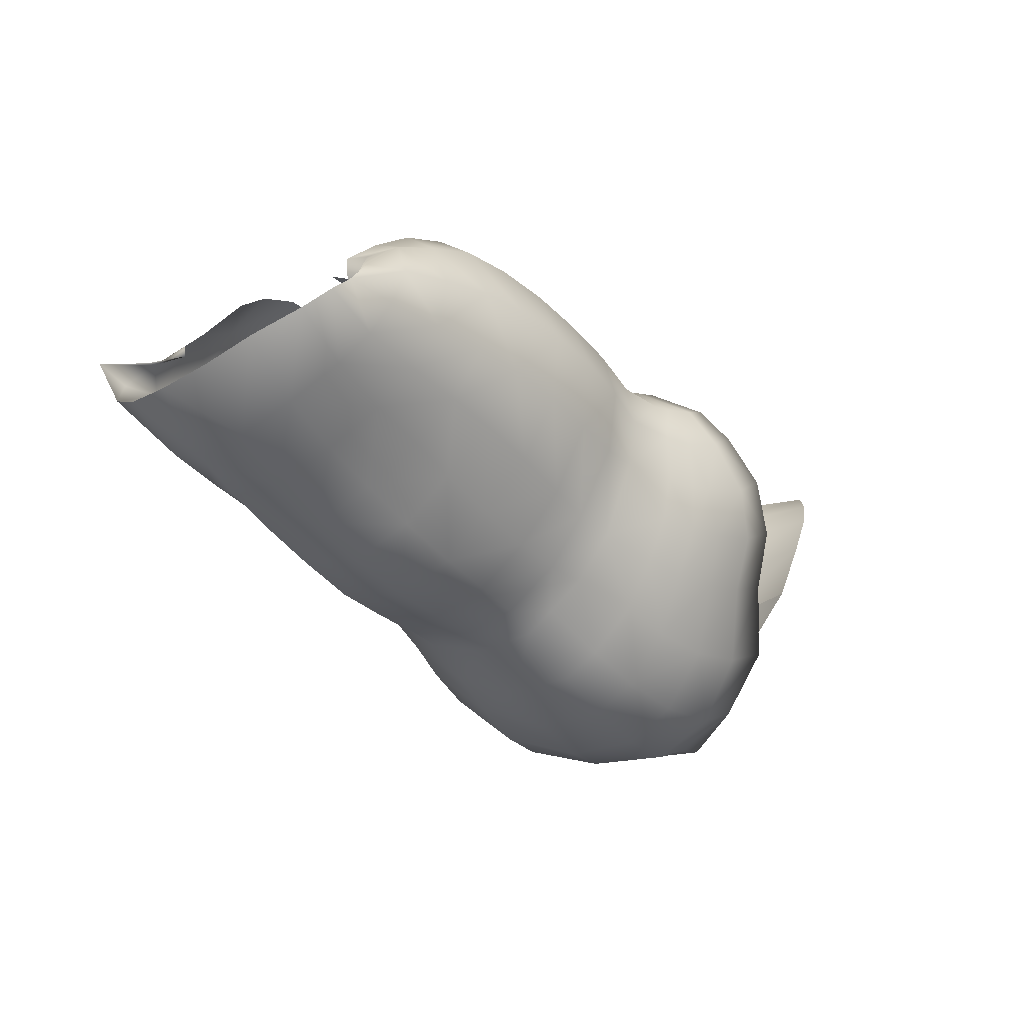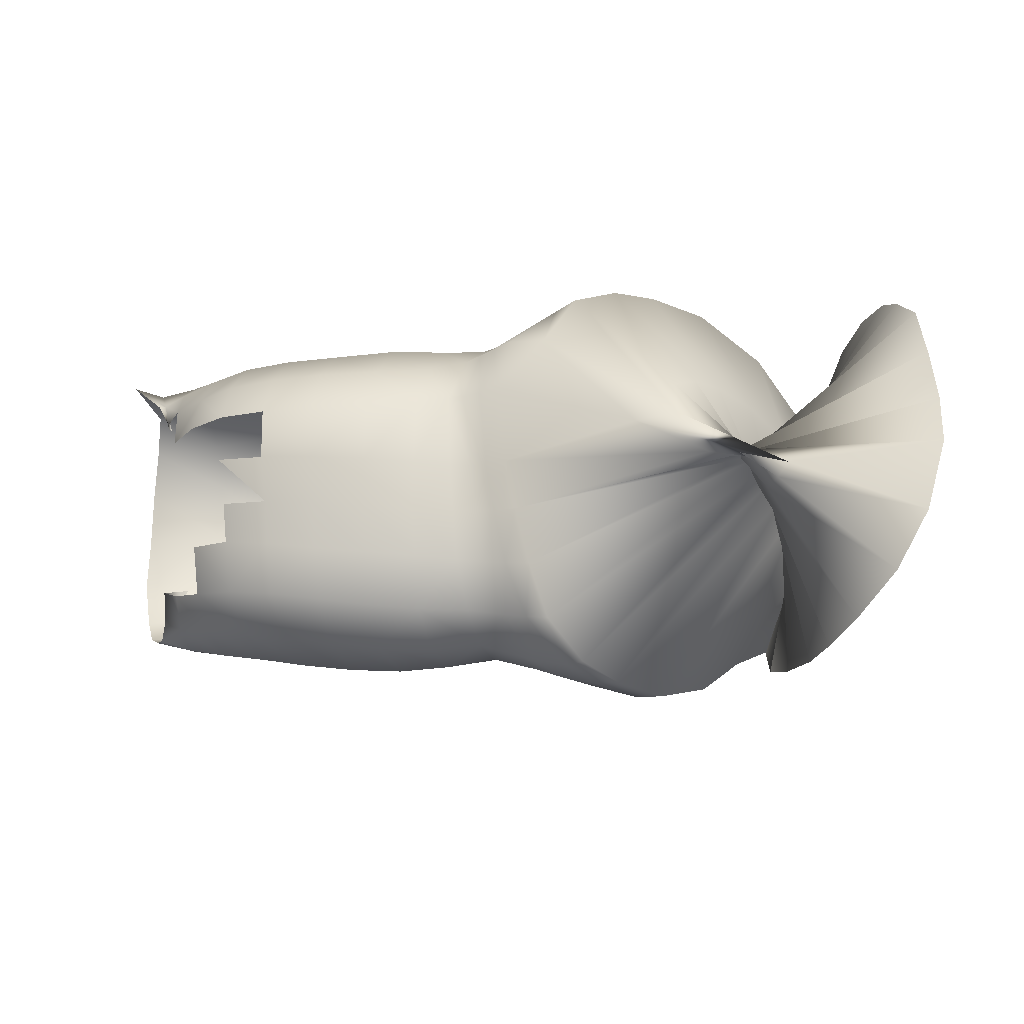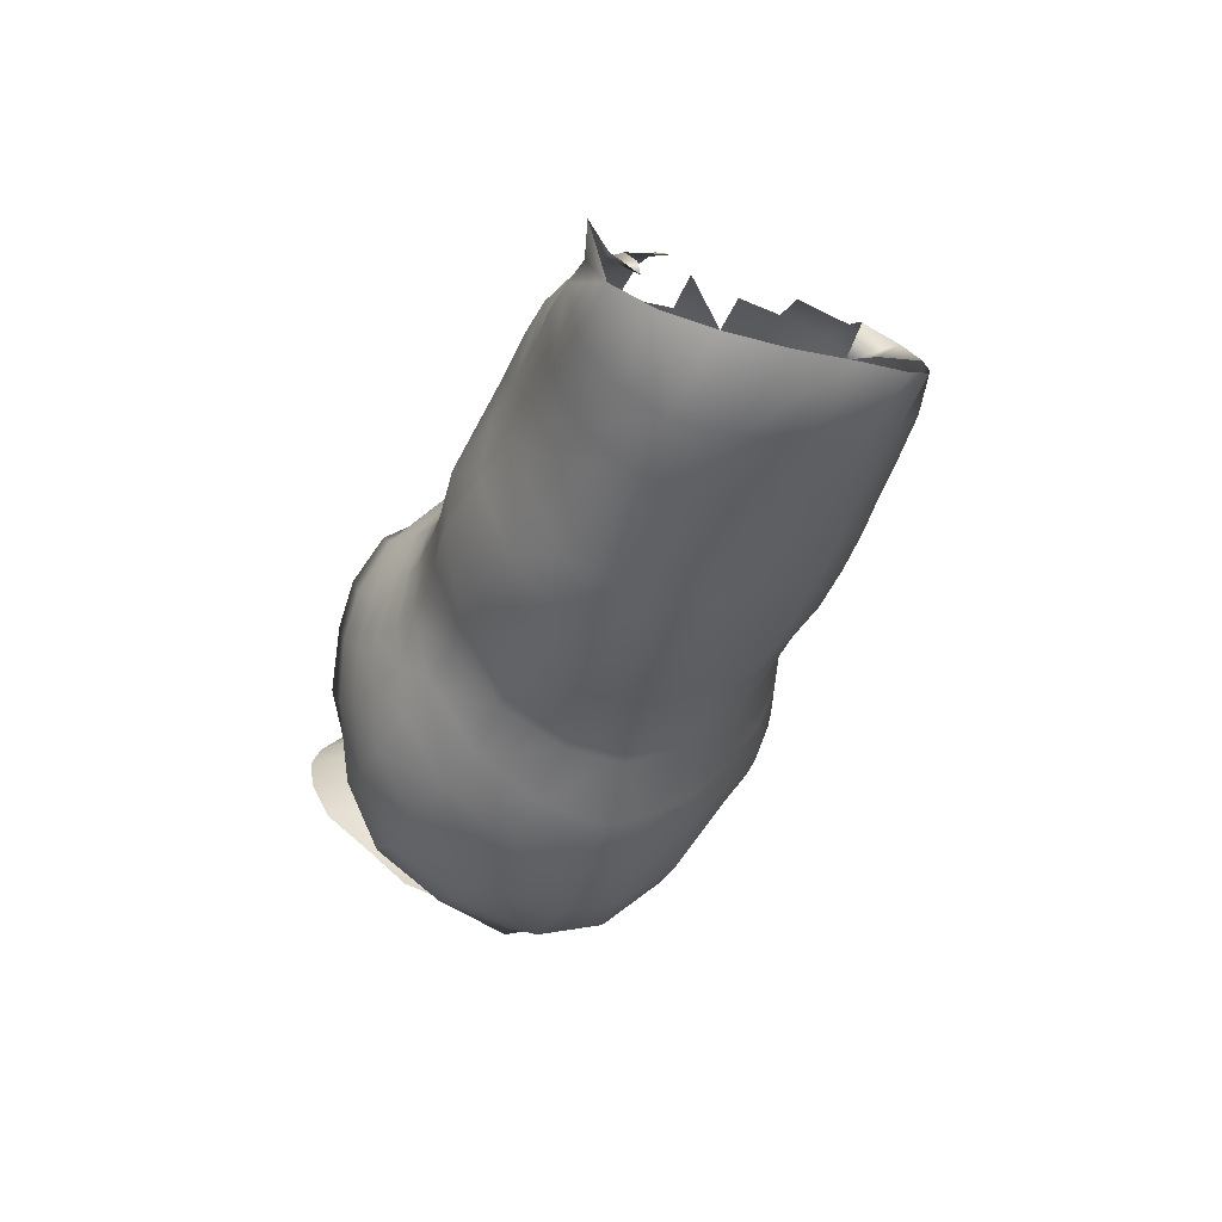
<metadata>
{"format":"obj","ext":"obj","renderer":"f3d","projection":"perspective","resolution":1024,"background":"white","views":[{"elev":-38.4,"azim":125.9,"up":"+Y"},{"elev":-16.8,"azim":-170.1,"up":"+Z"},{"elev":-40.1,"azim":70.4,"up":"+Y"}]}
</metadata>
<code>
v  -0.0111 -0.1335 0.3167
v  -0.0827 -0.2059 0.2422
v  0.0007 -0.2508 0.2375
v  0.0654 -0.1703 0.311
v  0.0966 -0.272 0.2258
v  -0.0319 -0.3083 0.1078
v  -0.1276 -0.2514 0.1206
v  -0.144 -0.1383 0.1996
v  -0.191 -0.1999 0.0662
v  -0.2074 -0.242 -0.0226
v  -0.1839 -0.1905 -0.0085
v  -0.1624 -0.1184 0.0546
v  -0.1359 -0.1833 -0.0802
v  -0.0725 -0.0685 0.299
v  -0.1324 -0.1131 -0.0945
v  -0.0602 -0.1364 -0.2553
v  -0.0575 -0.2226 -0.1688
v  -0.0751 -0.2737 -0.0477
v  -0.1509 -0.265 -0.0175
v  -0.1984 -0.233 -0.0356
v  -0.1088 -0.2728 0.0661
v  -0.1382 -0.2288 -0.1402
v  -0.0518 -0.3318 -0.0312
v  -0.1799 -0.1686 -0.0269
v  -0.1526 -0.2144 0.1741
v  0.0659 -0.3372 0.0963
v  0.2083 -0.2679 0.2065
v  -0.0901 -0.1549 -0.2444
v  -0.1587 -0.0899 -0.0203
v  -0.1956 -0.1318 0.2338
v  -0.0114 -0.0631 -0.2962
v  -0.1389 -0.0149 -0.015
v  -0.2321 -0.0519 0.3012
v  0.0015 -0.2147 -0.2332
v  -0.0405 -0.2963 -0.1413
v  0.0611 -0.3569 -0.0361
v  0.1807 -0.3354 0.0858
v  -0.1178 0.0614 -0.0103
v  -0.2705 0.0322 0.3258
v  -0.307 0.1065 0.3263
v  -0.097 0.1345 -0.0056
v  -0.3313 0.1597 0.3061
v  -0.0816 0.1852 -0.0032
v  -0.3603 0.2212 0.2611
v  0.1058 -0.2514 -0.2195
v  0.0745 -0.323 -0.1288
v  0.1756 -0.348 -0.0374
v  0.0697 -0.1132 -0.2921
v  0.2841 -0.3148 0.0799
v  0.1811 -0.3199 -0.1156
v  0.0455 0.0084 -0.3555
v  0.2767 -0.3273 -0.0341
v  0.1154 0.0794 -0.3799
v  0.1881 0.1469 -0.3643
v  0.2402 0.1923 -0.3367
v  0.2305 0.1077 -0.3582
v  0.1654 0.0292 -0.3699
v  0.1131 -0.0425 -0.3477
v  0.156 -0.1525 -0.2803
v  0.1947 -0.0759 -0.3282
v  0.2053 -0.2543 -0.2
v  0.2405 -0.0055 -0.3421
v  0.2356 -0.1665 -0.2628
v  0.2556 -0.0893 -0.3107
v  0.3043 -0.1664 -0.2422
v  0.2901 -0.2423 -0.1814
v  0.2792 -0.2978 -0.101
v  0.384 -0.2846 -0.0285
v  0.2952 0.0724 -0.3375
v  0.277 -0.0145 -0.3286
v  0.3305 -0.0215 -0.3088
v  0.3161 -0.0915 -0.2864
v  0.4009 -0.156 -0.2121
v  0.4147 -0.0274 -0.2765
v  0.3918 -0.2221 -0.1427
v  0.3866 -0.2575 -0.0779
v  0.4545 -0.2196 -0.1293
v  0.3443 0.0648 -0.3194
v  0.4437 -0.2687 -0.028
v  0.4242 0.06 -0.2966
v  0.5057 0.0622 -0.309
v  0.3612 0.1339 -0.3093
v  0.4837 -0.0419 -0.2769
v  0.4674 -0.1458 -0.2015
v  0.4331 0.1379 -0.2885
v  0.5726 -0.05 -0.2827
v  0.535 -0.2165 -0.12
v  0.5306 -0.2714 -0.0314
v  0.5304 -0.2911 0.067
v  0.5494 -0.1466 -0.2063
v  0.6345 -0.275 -0.0346
v  0.4441 -0.2785 0.0681
v  0.6399 -0.209 -0.1166
v  0.386 -0.2816 0.0689
v  0.302 -0.2578 0.1876
v  0.3971 -0.2376 0.1764
v  0.455 -0.2384 0.1816
v  0.47 -0.1583 0.2661
v  0.3323 -0.1671 0.2741
v  0.5504 -0.2549 0.1813
v  0.407 -0.1584 0.2629
v  0.6366 -0.3042 0.0688
v  0.66 -0.2726 0.1774
v  0.6785 -0.1805 0.2544
v  0.5706 -0.1699 0.2702
v  0.5833 -0.0742 0.3255
v  0.4192 -0.0674 0.3095
v  0.3596 -0.0636 0.3127
v  0.4846 -0.0688 0.3152
v  0.4287 0.0139 0.3169
v  0.5002 0.0193 0.3152
v  0.7473 -0.2645 -0.0313
v  0.7535 -0.2958 0.0733
v  0.8504 -0.2788 0.0792
v  0.7657 -0.2633 0.1796
v  0.7496 -0.2011 -0.1189
v  0.8439 -0.2434 -0.025
v  0.5976 0.0273 0.3245
v  0.6917 -0.0727 0.3063
v  0.7859 -0.0727 0.2915
v  0.7758 -0.176 0.2445
v  0.8668 -0.1727 0.2414
v  0.8583 -0.2505 0.1808
v  0.704 0.0327 0.3011
v  0.7153 0.1336 0.2829
v  0.799 0.0282 0.294
v  0.9556 -0.242 0.1733
v  0.8775 -0.0785 0.2854
v  0.9459 -0.1784 0.2391
v  0.9528 -0.2628 0.0775
v  1.053 -0.2333 0.1565
v  0.9483 -0.2313 -0.0281
v  1.063 -0.2185 -0.0423
v  0.9452 -0.1909 -0.125
v  1.065 -0.2414 0.0579
v  0.8383 -0.192 -0.1212
v  0.8394 -0.1377 -0.2017
v  0.7534 -0.1397 -0.2076
v  0.7626 -0.0532 -0.2732
v  0.6499 -0.1419 -0.2092
v  0.6647 -0.0497 -0.2819
v  0.5967 0.0619 -0.3138
v  0.6865 0.0659 -0.3084
v  0.9407 -0.1389 -0.1937
v  0.8464 -0.0584 -0.2605
v  1.057 -0.1819 -0.135
v  0.6129 0.1585 -0.2901
v  0.701 0.1672 -0.2801
v  0.5206 0.1485 -0.2942
v  0.5294 0.2138 -0.2355
v  0.6204 0.225 -0.2264
v  0.8586 0.0501 -0.2798
v  0.9432 -0.0725 -0.2451
v  0.7775 0.0617 -0.2958
v  0.7897 0.1687 -0.2652
v  0.7061 0.232 -0.2142
v  0.8706 0.1564 -0.25
v  0.7966 0.2298 -0.1995
v  1.046 -0.137 -0.1883
v  0.7119 0.255 -0.126
v  0.8013 0.25 -0.1113
v  0.8782 0.216 -0.1894
v  0.9524 0.1096 -0.2345
v  0.9473 0.0194 -0.2613
v  0.9555 0.1673 -0.1783
v  1.029 -0.0126 -0.2407
v  1.022 0.0636 -0.2168
v  1.02 0.1024 -0.1631
v  0.9589 0.188 -0.0945
v  0.8831 0.234 -0.1009
v  0.8883 0.2407 -0.031
v  0.8053 0.2555 -0.0346
v  0.7143 0.2591 -0.0407
v  0.6228 0.2548 -0.137
v  0.6203 0.2579 -0.0501
v  0.5306 0.247 -0.1458
v  0.5357 0.252 -0.0576
v  0.4578 0.2331 -0.1533
v  0.4651 0.2375 -0.0623
v  0.4226 0.2342 -0.0652
v  0.4443 0.1943 -0.2366
v  0.4083 0.2285 -0.1588
v  0.3902 0.2396 -0.0682
v  0.378 0.1947 -0.2474
v  0.37 0.235 -0.1644
v  0.3508 0.2484 -0.0697
v  0.336 0.1389 -0.3201
v  0.3361 0.2136 -0.2575
v  0.2792 0.1652 -0.3343
v  0.2963 0.2332 -0.2651
v  0.3269 0.2445 -0.1687
v  -0.0644 0.2367 -0.001
v  -0.0535 0.2547 -0.0014
v  -0.0304 0.2704 -0.002
v  -0.3756 0.2545 0.175
v  -0.3882 0.2828 0.0783
v  1.116 -0.0119 0.2584
v  1.084 -0.0033 0.201
v  1.102 -0.0075 0.2568
v  1.177 -0.0325 0.3092
v  1.084 0.0228 0.2054
v  1.042 0.0857 0.2096
v  0.8119 0.2695 0.0451
v  0.8968 0.2551 0.049
v  1.032 0.1214 0.1335
v  0.9742 0.1875 0.137
v  0.9767 0.1386 0.2112
v  0.9016 0.2373 0.1372
v  0.7205 0.2736 0.0386
v  0.8162 0.2572 0.1368
v  0.6216 0.2679 0.0328
v  0.977 0.0757 0.27
v  1.049 0.0331 0.2629
v  1.052 -0.0223 0.296
v  1.125 -0.0524 0.2956
v  1.154 -0.1196 0.2741
v  1.064 0.0464 -0.141
v  1.072 0.0131 -0.1936
v  1.036 -0.0067 -0.1245
v  1.065 -0.0169 -0.1604
v  1.094 -0.0354 -0.2138
v  1.122 -0.0857 -0.2065
v  1.042 -0.0879 -0.2269
v  1.146 -0.1182 -0.1911
v  1.167 -0.1524 -0.1499
v  1.188 -0.1809 -0.0632
v  1.187 -0.1902 0.0302
v  1.185 -0.1908 0.1292
v  1.172 -0.1665 0.2123
v  1.05 -0.1876 0.2302
v  1.052 -0.1118 0.2824
v  0.9555 -0.0879 0.2848
v  0.9651 0.011 0.2943
v  0.8887 0.0186 0.2928
v  0.897 0.1102 0.2787
v  0.8084 0.1276 0.282
v  0.9025 0.1866 0.2132
v  0.8151 0.2049 0.2164
v  0.7222 0.2097 0.2197
v  0.7245 0.2648 0.1356
v  0.6228 0.2569 0.1355
v  0.6184 0.1991 0.2231
v  0.5334 0.24 0.1432
v  0.6095 0.1155 0.2939
v  0.527 0.1835 0.2267
v  0.516 0.1007 0.2923
v  0.5342 0.2533 0.0251
v  0.4769 0.2249 0.152
v  0.4712 0.2388 0.02
v  0.4333 0.2359 0.0183
v  0.4412 0.0859 0.2934
v  0.4553 0.1756 0.2393
v  0.393 0.0871 0.3062
v  0.4472 0.2238 0.1546
v  0.4049 0.2405 0.0177
v  0.4259 0.1838 0.2481
v  0.4178 0.2304 0.1579
v  0.3691 0.2489 0.0191
v  0.3852 0.2387 0.1604
v  0.3992 0.1938 0.2553
v  0.0047 0.2815 0.0052
v  0.3583 0.0983 0.3208
v  0.1319 0.2739 0.0718
v  -0.3891 0.3139 -0.0083
v  -0.1307 0.3255 -0.036
v  -0.3548 0.3569 -0.14
v  -0.1115 0.3197 -0.0596
v  -0.2991 0.3525 -0.2389
v  0.0583 0.2765 0.0823
v  0.3012 0.2309 0.2504
v  -0.092 0.2698 -0.0626
v  -0.231 0.2968 -0.3042
v  0.0655 0.2257 0.1534
v  -0.09 0.2179 -0.0639
v  -0.1828 0.2318 -0.3345
v  0.0323 0.1799 0.1736
v  -0.0958 0.1617 -0.0697
v  -0.1481 0.1676 -0.3469
v  0.2505 0.1776 0.3476
v  0.3667 0.2064 0.262
v  0.2931 0.1355 0.3451
v  0.1809 0.1304 0.3774
v  -0.0062 0.1291 0.1757
v  -0.1072 0.0805 -0.0771
v  -0.1069 0.0711 -0.3417
v  0.2232 0.0754 0.3748
v  0.3257 0.1138 0.3346
v  0.1147 0.0836 0.3799
v  -0.0604 0.0558 0.1588
v  -0.1225 -0.0275 -0.0895
v  -0.0724 -0.049 -0.3164
v  0.2608 0.0434 0.3577
v  0.3055 0.0296 0.339
v  0.159 0.0231 0.3784
v  0.0294 0.016 0.3652
v  -0.1229 -0.0419 0.1175
v  0.3479 0.0224 0.325
v  0.199 -0.019 0.3628
v  0.0782 -0.0453 0.3604
v  0.141 -0.0857 0.3491
v  0.2535 -0.0441 0.3445
v  0.1539 -0.1839 0.3066
v  0.2105 -0.1041 0.333
v  0.2512 -0.1781 0.2915
v  0.2853 -0.1122 0.3108
v  0.3078 -0.0566 0.3257
v  0.3789 0.0202 0.3169
o Object002
g Object002
f 1 2 3
f 4 1 3
f 4 3 5
f 5 3 6
f 7 6 3
f 2 7 3
f 8 2 1
f 9 7 2
f 8 9 2
f 9 10 7
f 11 9 8
f 11 10 9
f 12 11 8
f 13 11 12
f 14 8 1
f 12 8 14
f 15 13 12
f 15 16 13
f 16 17 13
f 13 17 18
f 13 18 11
f 18 10 11
f 10 19 7
f 6 7 19
f 20 10 18
f 21 20 18
f 19 10 22
f 10 20 22
f 23 6 19
f 23 19 22
f 24 20 21
f 25 24 21
f 26 6 23
f 26 5 6
f 27 5 26
f 22 20 28
f 20 24 28
f 29 24 25
f 30 29 25
f 28 24 31
f 24 29 31
f 32 29 30
f 29 32 31
f 33 32 30
f 28 34 22
f 34 28 31
f 35 23 22
f 34 35 22
f 36 26 23
f 23 35 36
f 37 27 26
f 26 36 37
f 38 32 33
f 39 38 33
f 39 40 38
f 40 41 38
f 40 42 41
f 42 43 41
f 42 44 43
f 35 34 45
f 35 46 36
f 46 35 45
f 36 47 37
f 36 46 47
f 45 34 48
f 48 34 31
f 49 37 47
f 37 49 27
f 46 50 47
f 46 45 50
f 31 51 48
f 32 51 31
f 52 49 47
f 52 47 50
f 51 32 53
f 32 38 53
f 53 38 54
f 38 41 54
f 55 54 41
f 43 55 41
f 53 54 56
f 56 54 55
f 51 53 57
f 57 53 56
f 51 58 48
f 58 51 57
f 48 58 59
f 59 45 48
f 60 58 57
f 58 60 59
f 61 45 59
f 45 61 50
f 62 57 56
f 62 60 57
f 59 60 63
f 63 61 59
f 60 64 63
f 64 60 62
f 63 65 61
f 63 64 65
f 61 66 50
f 65 66 61
f 66 67 50
f 67 52 50
f 52 67 68
f 52 68 49
f 69 62 56
f 70 64 62
f 70 62 69
f 64 70 71
f 70 69 71
f 64 72 65
f 72 64 71
f 65 72 73
f 73 72 74
f 74 72 71
f 65 73 66
f 67 66 75
f 73 75 66
f 76 67 75
f 67 76 68
f 76 75 77
f 75 73 77
f 69 78 71
f 74 71 78
f 79 68 76
f 77 79 76
f 80 74 78
f 80 81 74
f 78 82 80
f 74 83 73
f 81 83 74
f 83 84 73
f 73 84 77
f 80 85 81
f 82 85 80
f 84 83 86
f 83 81 86
f 77 84 87
f 79 77 88
f 77 87 88
f 88 89 79
f 90 84 86
f 84 90 87
f 91 88 87
f 88 91 89
f 89 92 79
f 68 79 92
f 87 90 93
f 93 91 87
f 94 68 92
f 68 94 49
f 49 94 95
f 49 95 27
f 96 94 92
f 94 96 95
f 92 89 97
f 97 96 92
f 96 97 98
f 95 96 99
f 95 99 27
f 89 100 97
f 98 97 100
f 96 101 99
f 101 96 98
f 91 102 89
f 103 100 89
f 102 103 89
f 100 103 104
f 105 98 100
f 105 100 104
f 105 106 98
f 106 105 104
f 107 101 98
f 108 99 101
f 107 108 101
f 109 107 98
f 106 109 98
f 110 107 109
f 107 110 108
f 109 106 111
f 111 110 109
f 91 112 102
f 103 102 113
f 112 113 102
f 113 112 114
f 115 103 113
f 113 114 115
f 103 115 104
f 116 112 91
f 93 116 91
f 112 117 114
f 112 116 117
f 106 118 111
f 119 106 104
f 118 106 119
f 120 119 104
f 115 121 104
f 121 120 104
f 121 115 122
f 120 121 122
f 114 123 115
f 115 123 122
f 124 118 119
f 124 119 120
f 118 124 125
f 126 124 120
f 125 124 126
f 127 123 114
f 123 127 122
f 128 120 122
f 126 120 128
f 127 129 122
f 122 129 128
f 130 127 114
f 129 127 131
f 131 127 130
f 132 130 114
f 117 132 114
f 130 132 133
f 132 117 134
f 133 132 134
f 135 131 130
f 135 130 133
f 117 136 134
f 116 136 117
f 136 116 137
f 134 136 137
f 116 138 137
f 137 138 139
f 138 116 93
f 140 138 93
f 139 138 140
f 90 140 93
f 141 140 90
f 141 139 140
f 86 141 90
f 141 86 142
f 81 142 86
f 141 143 139
f 143 141 142
f 144 134 137
f 145 137 139
f 137 145 144
f 134 144 146
f 146 133 134
f 142 81 147
f 148 143 142
f 147 148 142
f 81 149 147
f 85 149 81
f 147 149 150
f 149 85 150
f 147 151 148
f 151 147 150
f 152 145 139
f 145 153 144
f 153 145 152
f 143 154 139
f 154 152 139
f 148 155 143
f 155 154 143
f 151 156 148
f 148 156 155
f 154 155 157
f 152 154 157
f 156 158 155
f 155 158 157
f 144 153 159
f 144 159 146
f 156 151 160
f 158 156 160
f 161 158 160
f 158 162 157
f 162 158 161
f 157 163 152
f 164 153 152
f 163 164 152
f 157 162 165
f 163 157 165
f 153 164 166
f 163 167 164
f 167 166 164
f 165 168 163
f 168 167 163
f 169 165 162
f 170 162 161
f 170 169 162
f 170 161 171
f 161 172 171
f 161 160 172
f 160 173 172
f 160 174 173
f 174 175 173
f 151 174 160
f 174 176 175
f 174 151 176
f 176 177 175
f 151 150 176
f 176 178 177
f 178 176 150
f 178 179 177
f 180 179 178
f 181 178 150
f 85 181 150
f 182 180 178
f 182 178 181
f 183 180 182
f 181 85 184
f 184 182 181
f 85 82 184
f 185 183 182
f 185 182 184
f 186 183 185
f 82 187 184
f 187 82 78
f 69 187 78
f 188 185 184
f 184 187 188
f 187 69 189
f 187 189 188
f 69 56 189
f 189 56 55
f 55 190 189
f 190 188 189
f 55 43 190
f 191 185 188
f 191 186 185
f 190 191 188
f 43 192 190
f 190 192 191
f 44 192 43
f 191 193 186
f 192 193 191
f 193 192 44
f 193 194 186
f 195 193 44
f 194 193 195
f 196 194 195
f 197 198 199
f 197 199 200
f 198 201 199
f 199 201 202
f 172 203 204
f 172 173 203
f 205 206 207
f 202 205 207
f 207 206 208
f 173 209 203
f 209 173 175
f 203 209 210
f 211 209 175
f 211 175 177
f 202 207 212
f 213 202 212
f 213 212 214
f 213 199 202
f 199 213 214
f 215 199 214
f 199 215 200
f 215 216 200
f 216 215 214
f 167 168 217
f 218 217 219
f 218 167 217
f 220 218 219
f 167 218 221
f 218 220 221
f 166 167 221
f 221 222 166
f 222 223 166
f 223 153 166
f 153 223 159
f 223 222 159
f 222 224 159
f 146 159 224
f 225 146 224
f 133 146 225
f 226 133 225
f 135 133 226
f 227 135 226
f 227 228 135
f 228 131 135
f 228 229 131
f 229 230 131
f 229 216 230
f 230 129 131
f 216 231 230
f 230 231 129
f 231 216 214
f 231 232 129
f 231 214 232
f 129 232 128
f 214 233 232
f 212 233 214
f 128 232 234
f 232 233 234
f 233 212 234
f 234 126 128
f 212 235 234
f 234 235 126
f 212 207 235
f 235 236 126
f 236 125 126
f 207 237 235
f 235 237 236
f 237 207 208
f 237 238 236
f 238 237 208
f 236 238 125
f 210 238 208
f 239 238 210
f 238 239 125
f 240 239 210
f 209 240 210
f 240 209 241
f 240 241 239
f 209 211 241
f 239 242 125
f 241 242 239
f 241 211 243
f 241 243 242
f 242 244 125
f 244 118 125
f 242 245 244
f 243 245 242
f 118 244 246
f 245 246 244
f 111 118 246
f 211 247 243
f 247 211 177
f 243 248 245
f 248 243 247
f 249 247 177
f 249 248 247
f 179 249 177
f 249 179 250
f 249 250 248
f 179 180 250
f 111 246 251
f 110 111 251
f 245 252 246
f 248 252 245
f 252 251 246
f 251 253 110
f 251 252 253
f 248 254 252
f 250 254 248
f 250 180 255
f 180 183 255
f 254 256 252
f 252 256 253
f 254 250 257
f 250 255 257
f 256 254 257
f 255 183 258
f 183 186 258
f 257 255 259
f 255 258 259
f 260 256 257
f 257 259 260
f 261 258 186
f 194 261 186
f 256 262 253
f 262 256 260
f 263 259 258
f 261 263 258
f 261 194 264
f 194 196 264
f 264 265 261
f 265 263 261
f 264 266 265
f 265 266 267
f 266 268 267
f 265 269 263
f 267 269 265
f 263 270 259
f 269 270 263
f 267 268 271
f 268 272 271
f 273 269 267
f 271 273 267
f 271 272 274
f 272 275 274
f 274 276 271
f 276 273 271
f 274 275 277
f 276 274 277
f 275 278 277
f 273 279 269
f 279 270 269
f 270 280 259
f 259 280 260
f 280 270 281
f 260 280 281
f 270 279 281
f 276 282 273
f 282 279 273
f 283 276 277
f 282 276 283
f 277 278 284
f 283 277 284
f 278 285 284
f 279 282 286
f 281 279 286
f 287 260 281
f 287 262 260
f 288 282 283
f 286 282 288
f 289 283 284
f 288 283 289
f 284 285 290
f 284 290 289
f 285 291 290
f 292 287 281
f 286 292 281
f 293 262 287
f 292 293 287
f 294 286 288
f 286 294 292
f 295 288 289
f 288 295 294
f 290 296 289
f 289 296 295
f 262 293 297
f 253 262 297
f 292 298 293
f 294 298 292
f 290 15 296
f 290 291 15
f 291 16 15
f 15 12 296
f 296 12 14
f 296 14 295
f 295 14 299
f 295 299 294
f 14 1 299
f 299 1 4
f 294 299 300
f 300 299 4
f 298 294 300
f 298 301 293
f 297 293 301
f 300 4 302
f 302 4 5
f 302 5 27
f 298 300 303
f 303 300 302
f 301 298 303
f 304 302 27
f 303 302 304
f 99 304 27
f 305 303 304
f 304 99 305
f 301 303 305
f 99 108 305
f 306 301 305
f 306 297 301
f 108 306 305
f 307 297 306
f 108 307 306
f 307 253 297
f 110 307 108
f 253 307 110

</code>
